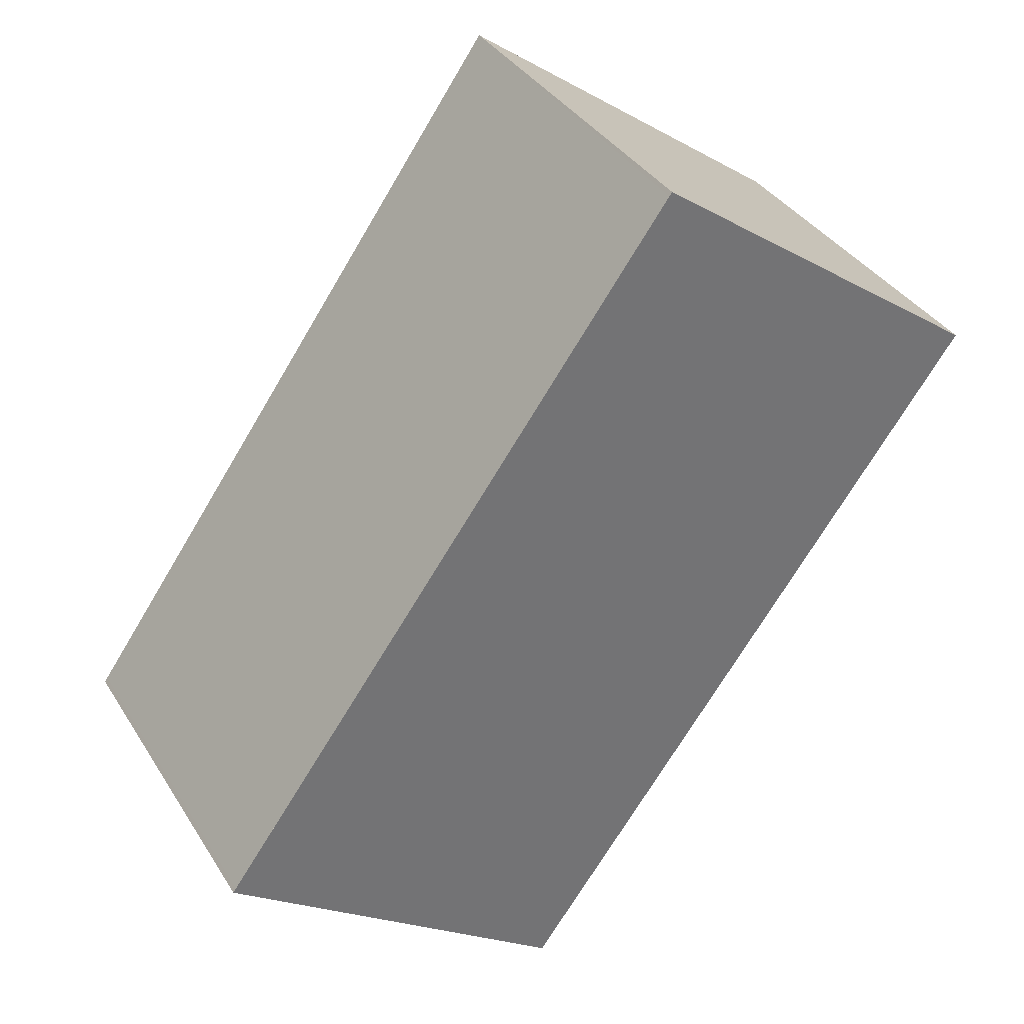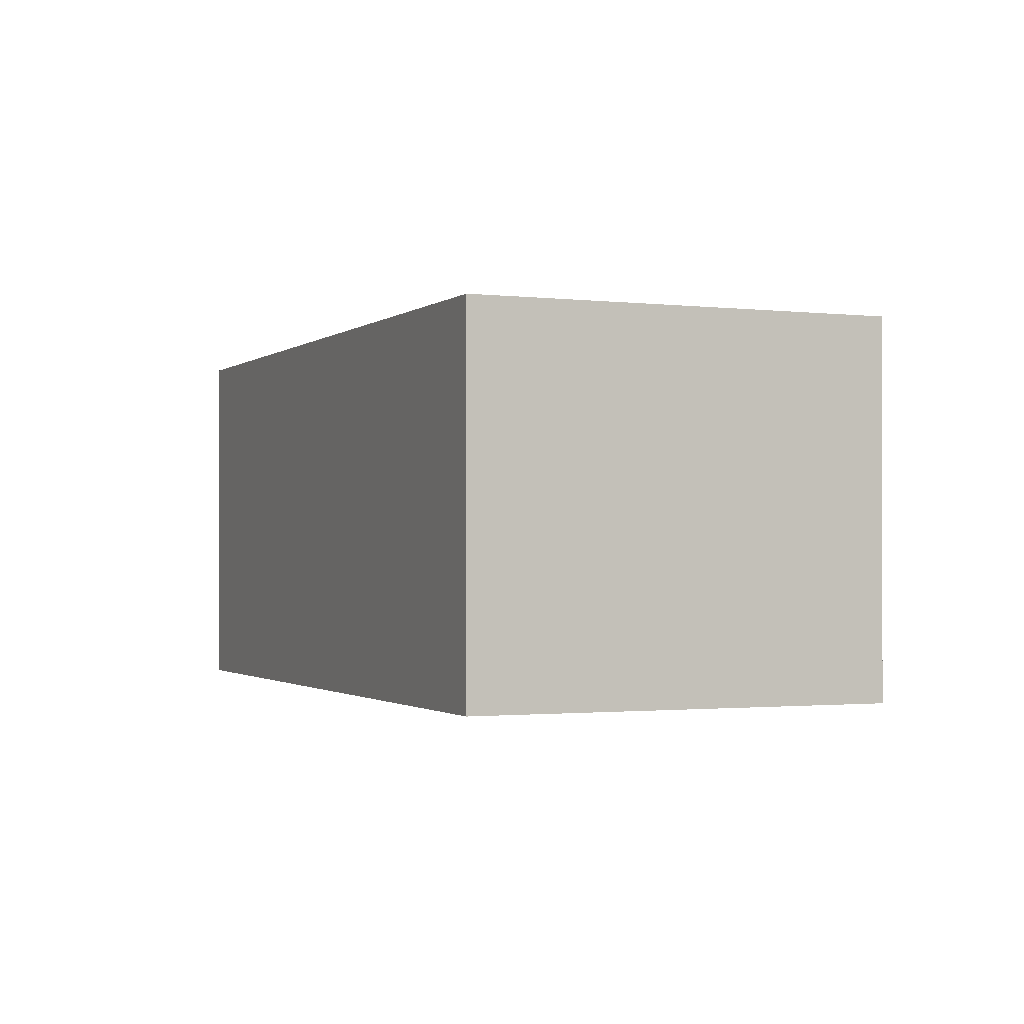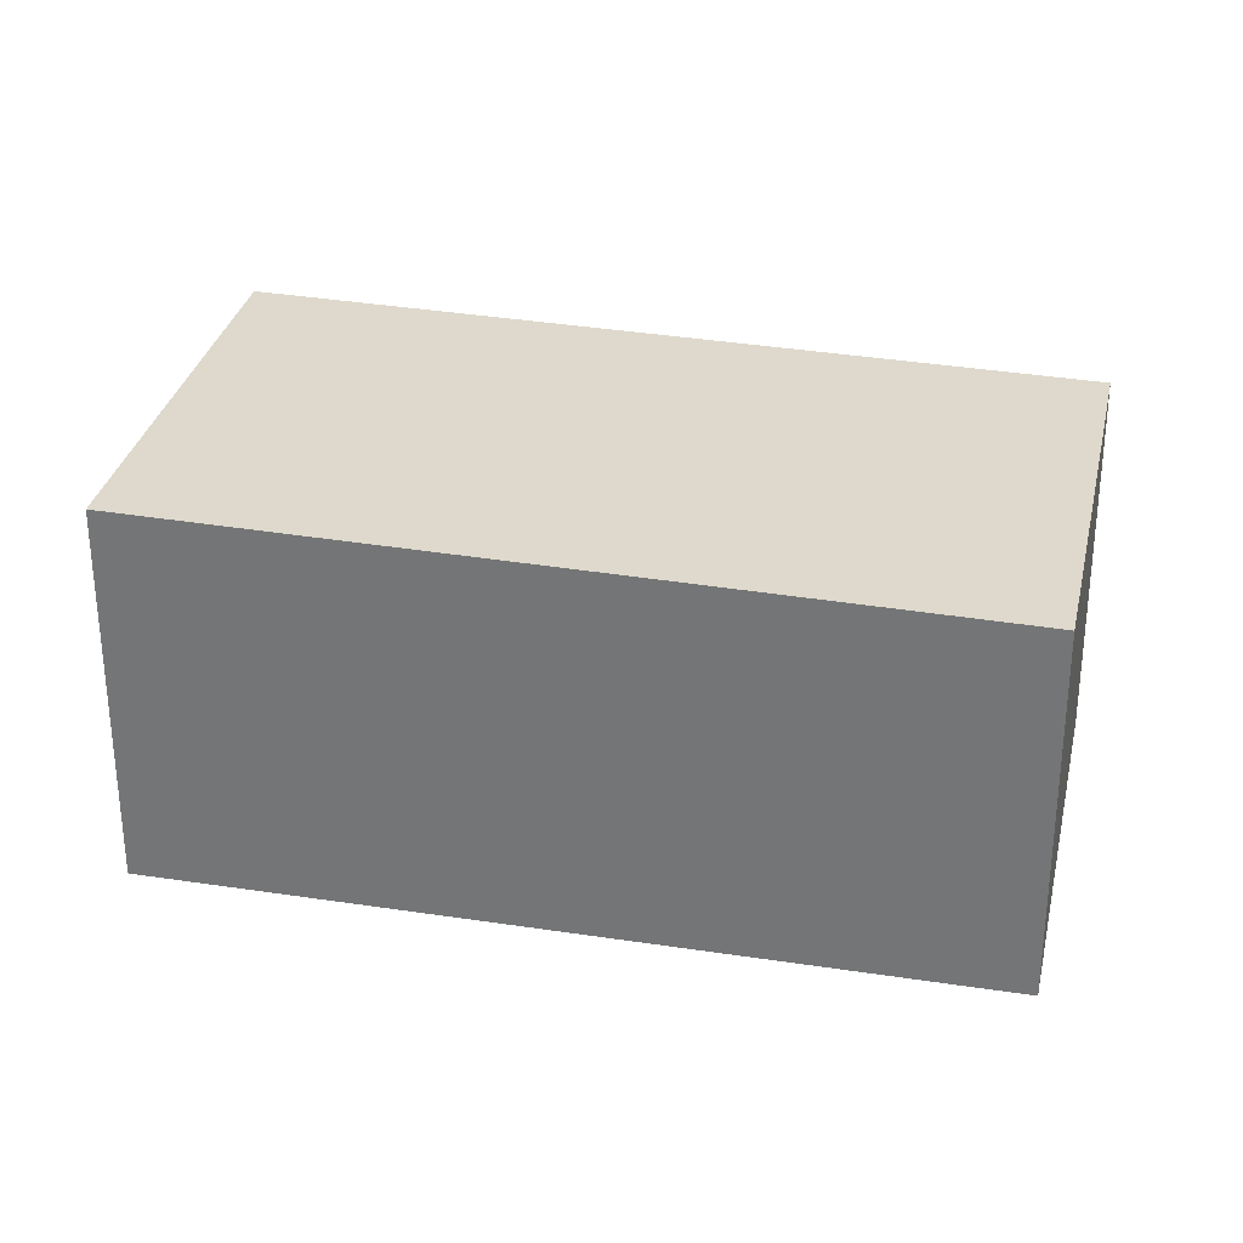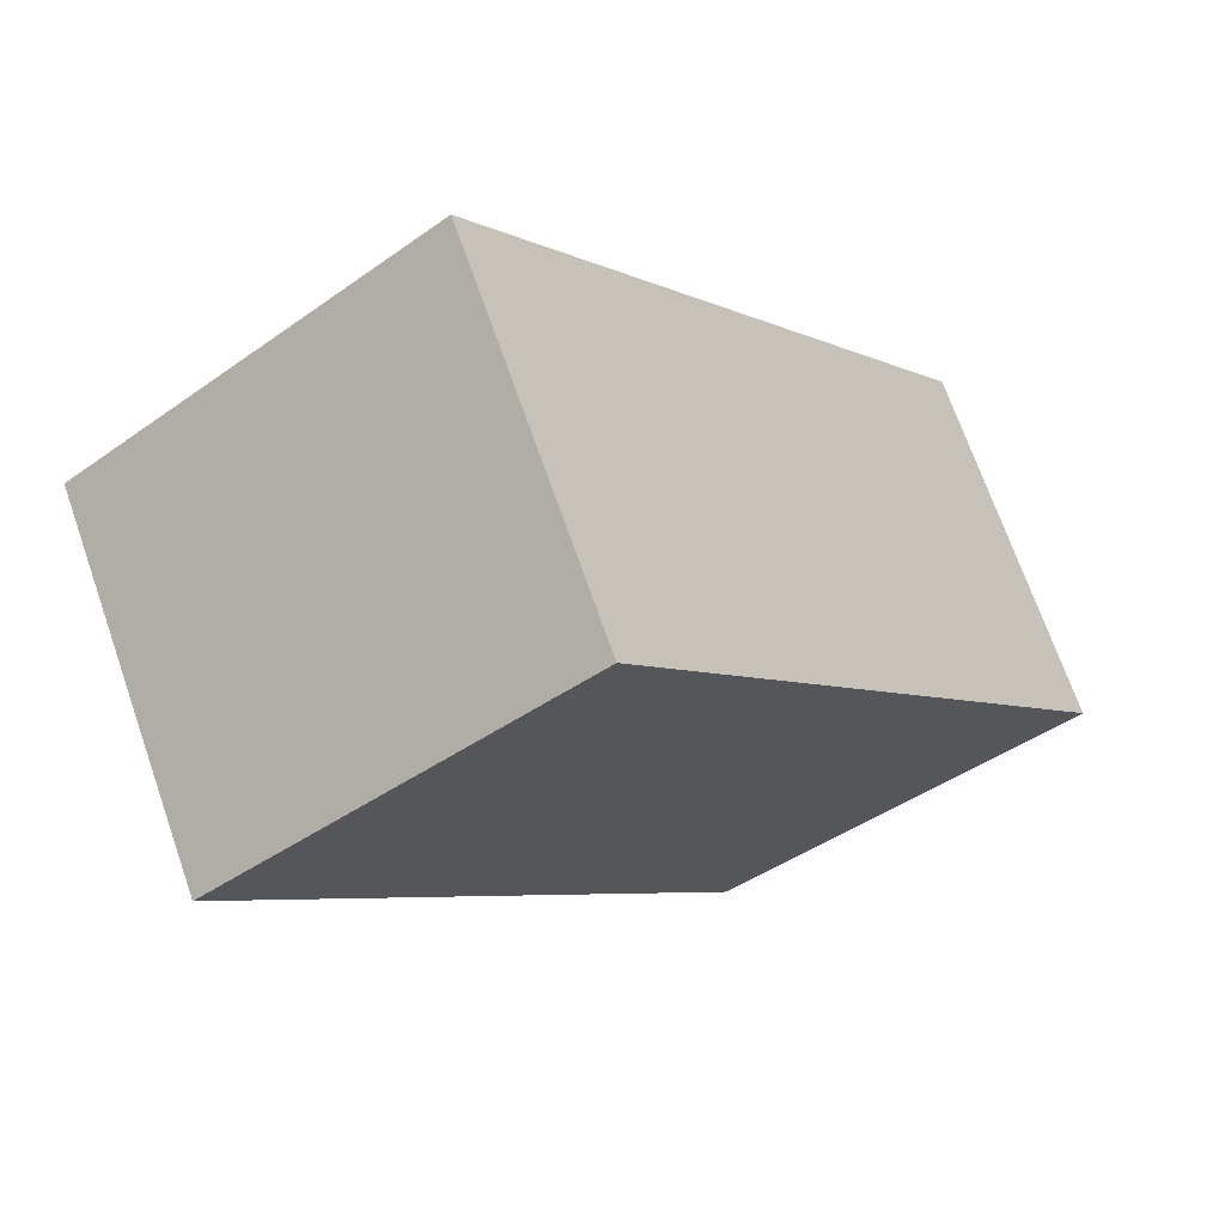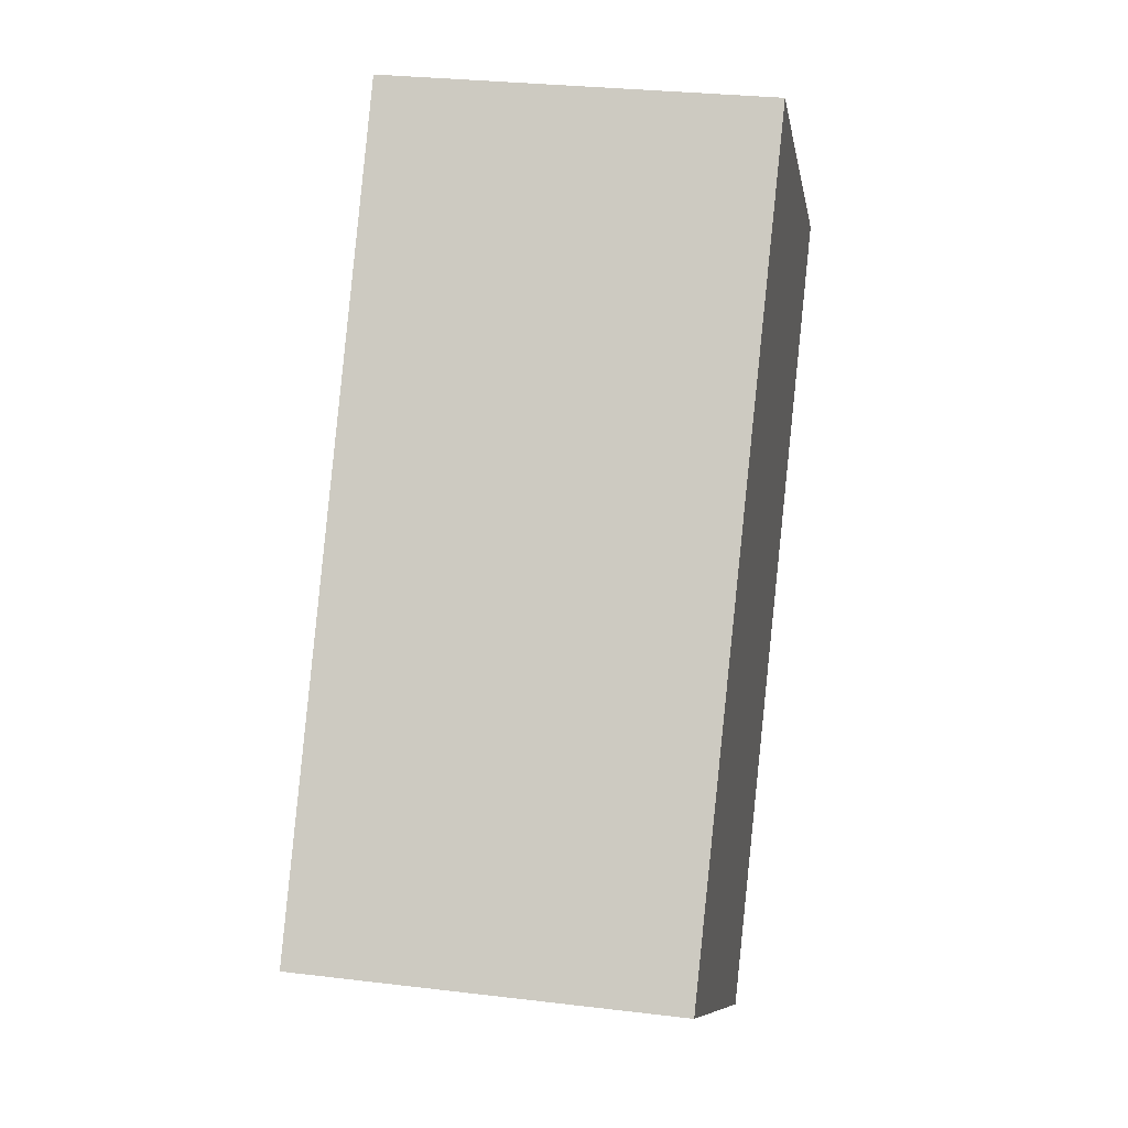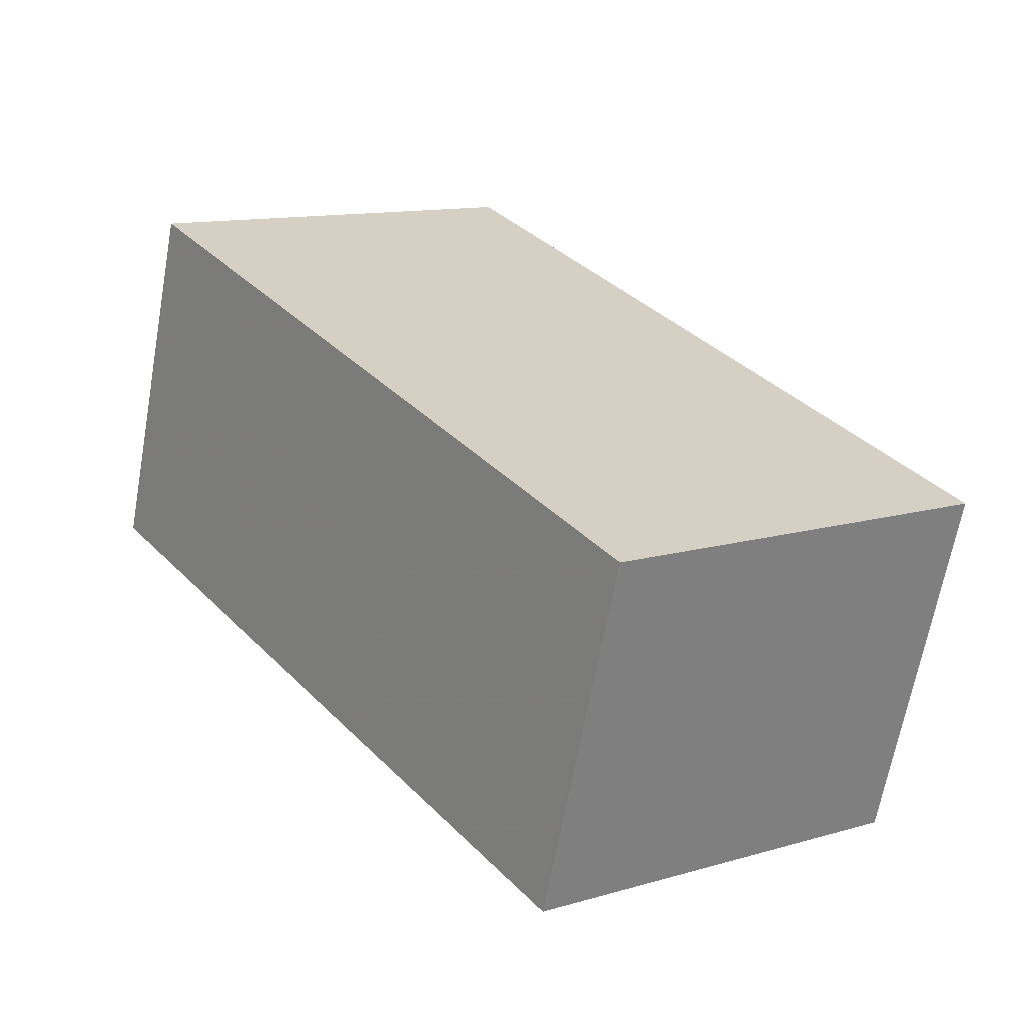
<metadata>
{"format":"obj","ext":"obj","renderer":"f3d","projection":"perspective","resolution":1024,"background":"white","views":[{"elev":36.1,"azim":151.9,"up":"+Y"},{"elev":-0.8,"azim":-167.1,"up":"+Z"},{"elev":31.4,"azim":-41.9,"up":"+Z"},{"elev":70.6,"azim":-19.3,"up":"+Y"},{"elev":28.3,"azim":100.4,"up":"+Y"},{"elev":-65.6,"azim":-10.2,"up":"+Y"}]}
</metadata>
<code>
v -654.5 -1190 2.532
v -652.1 -1189 2.556
v -648.9 -1193 2.477
v -651.3 -1195 2.453
v -652.1 -1189 2.556
v -654.5 -1190 2.532
v -648.9 -1193 2.477
v -652.1 -1189 2.556
v -652.2 -1189 2.556
v -651.3 -1195 2.453
v -654.5 -1190 2.532
v -654.5 -1190 2.532
v -651.3 -1195 2.454
v -651.3 -1195 2.454
v -648.9 -1193 2.477
v -648.9 -1193 2.478
v -654.5 -1190 2.532
v -654.5 -1190 2.532
v -654.5 -1190 0
v -654.5 -1190 0
v -652.1 -1189 2.556
v -652.1 -1189 2.556
v -652.1 -1189 0
v -652.1 -1189 0
v -648.9 -1193 2.477
v -648.9 -1193 2.477
v -648.9 -1193 0
v -648.9 -1193 0
v -651.3 -1195 2.454
v -651.3 -1195 2.453
v -651.3 -1195 0
v -651.3 -1195 0
v -648.9 -1193 2.478
v -652.1 -1189 2.556
v -652.1 -1189 0
v -648.9 -1193 4.441e-16
v -654.5 -1190 2.532
v -654.5 -1190 2.532
v -654.5 -1190 0
v -654.5 -1190 0
v -651.3 -1195 2.453
v -648.9 -1193 2.477
v -648.9 -1193 0
v -651.3 -1195 0
v -652.1 -1189 2.556
v -652.2 -1189 2.556
v -652.2 -1189 0
v -652.1 -1189 0
v -651.3 -1195 2.453
v -651.3 -1195 2.453
v -651.3 -1195 0
v -651.3 -1195 0
v -652.2 -1189 2.556
v -654.5 -1190 2.532
v -654.5 -1190 0
v -652.2 -1189 0
v -654.5 -1190 2.532
v -651.3 -1195 2.454
v -651.3 -1195 0
v -654.5 -1190 0
v -648.9 -1193 2.477
v -648.9 -1193 2.478
v -648.9 -1193 4.441e-16
v -648.9 -1193 0
v -654.5 -1190 0
v -652.1 -1189 0
v -648.9 -1193 0
v -651.3 -1195 0
f 9 2 5 8
f 15 8 5 16
f 13 11 8 15
f 12 9 8 11
f 14 6 11 13
f 11 6 1 12
f 13 10 4 14
f 15 7 10 13
f 16 3 7 15
f 18 19 20 17
f 22 23 24 21
f 26 27 28 25
f 30 31 32 29
f 34 35 36 33
f 38 39 40 37
f 42 43 44 41
f 46 47 48 45
f 50 51 52 49
f 54 55 56 53
f 58 59 60 57
f 62 63 64 61
f 66 67 68 65

</code>
